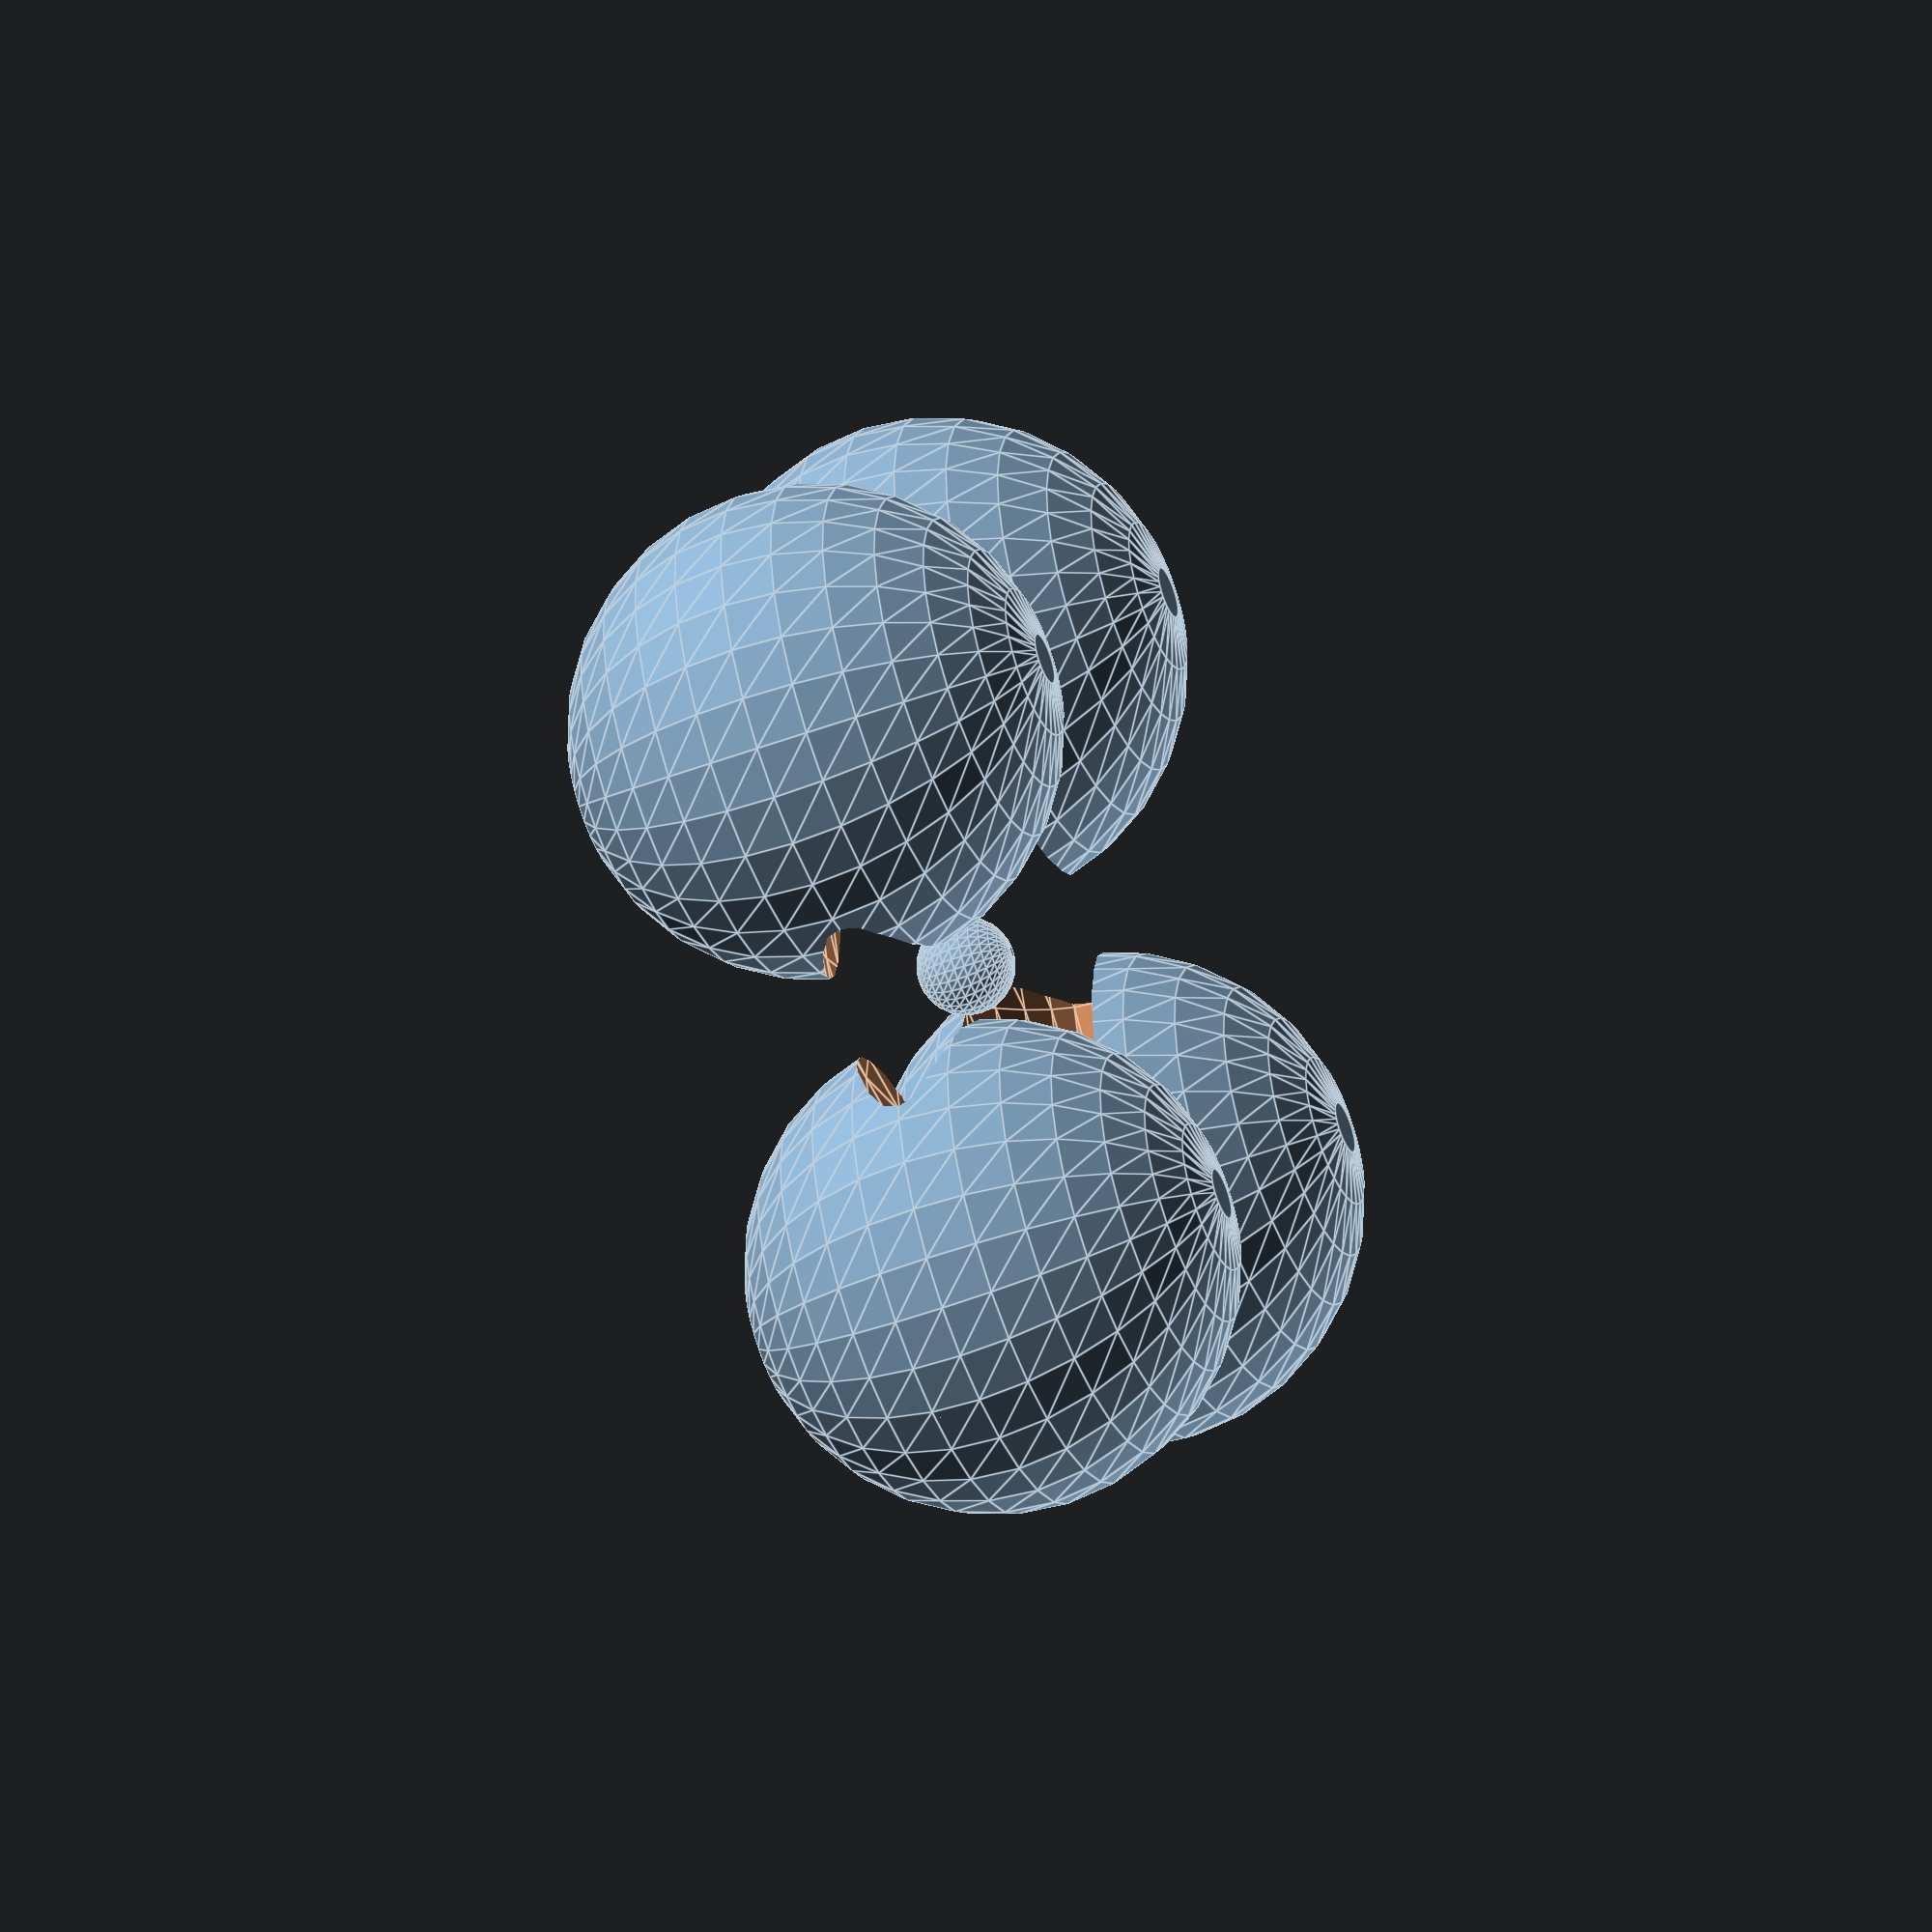
<openscad>
/* This is the first OpenSCAD model I created when learning
the language. */

module pacmans()
{
    difference(){
        union(){
            translate([0,-80,0])sphere(50);
            translate([0,80,0])sphere(50);
        }
        translate([0,0,0]) scale([2,1,0.2]) sphere(80);
    }
};

sphere(10);
rotate([0,0,90]) pacmans();
pacmans();

</openscad>
<views>
elev=230.3 azim=100.1 roll=67.5 proj=o view=edges
</views>
